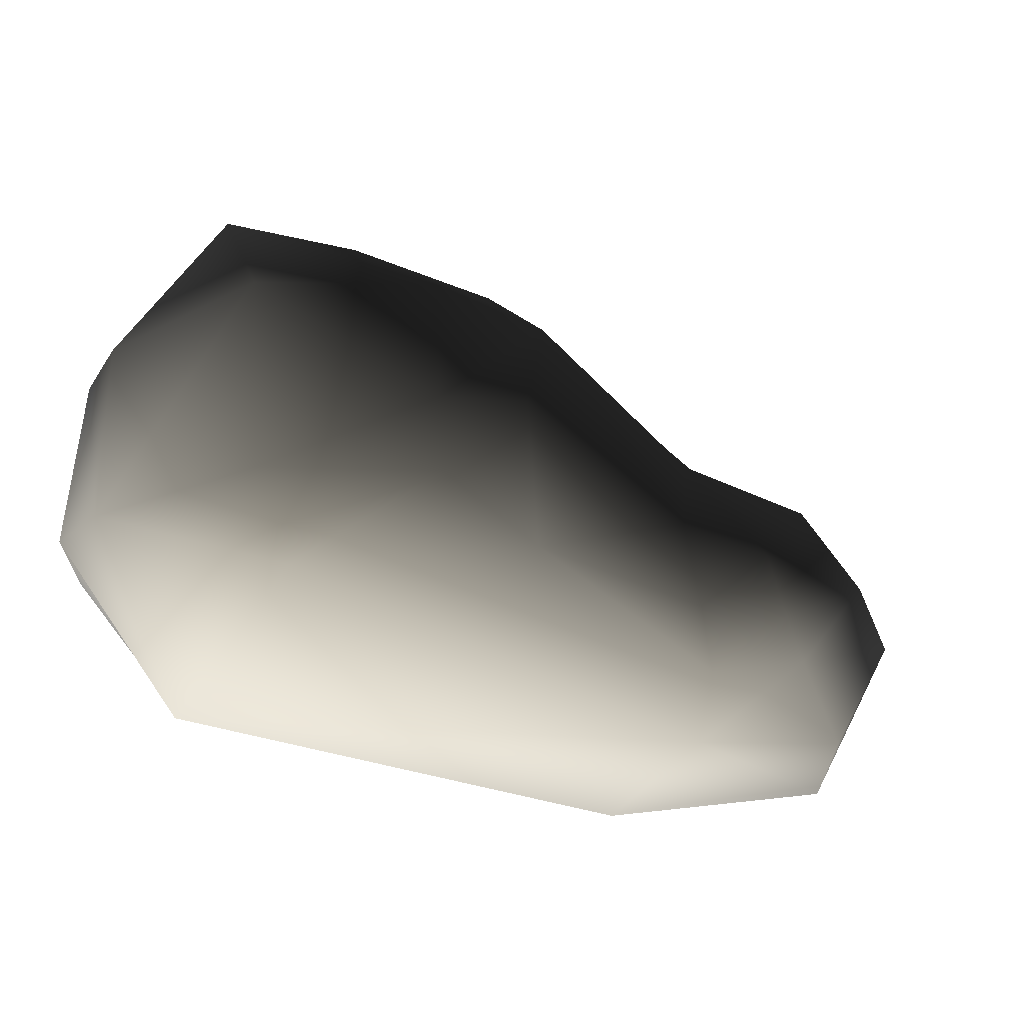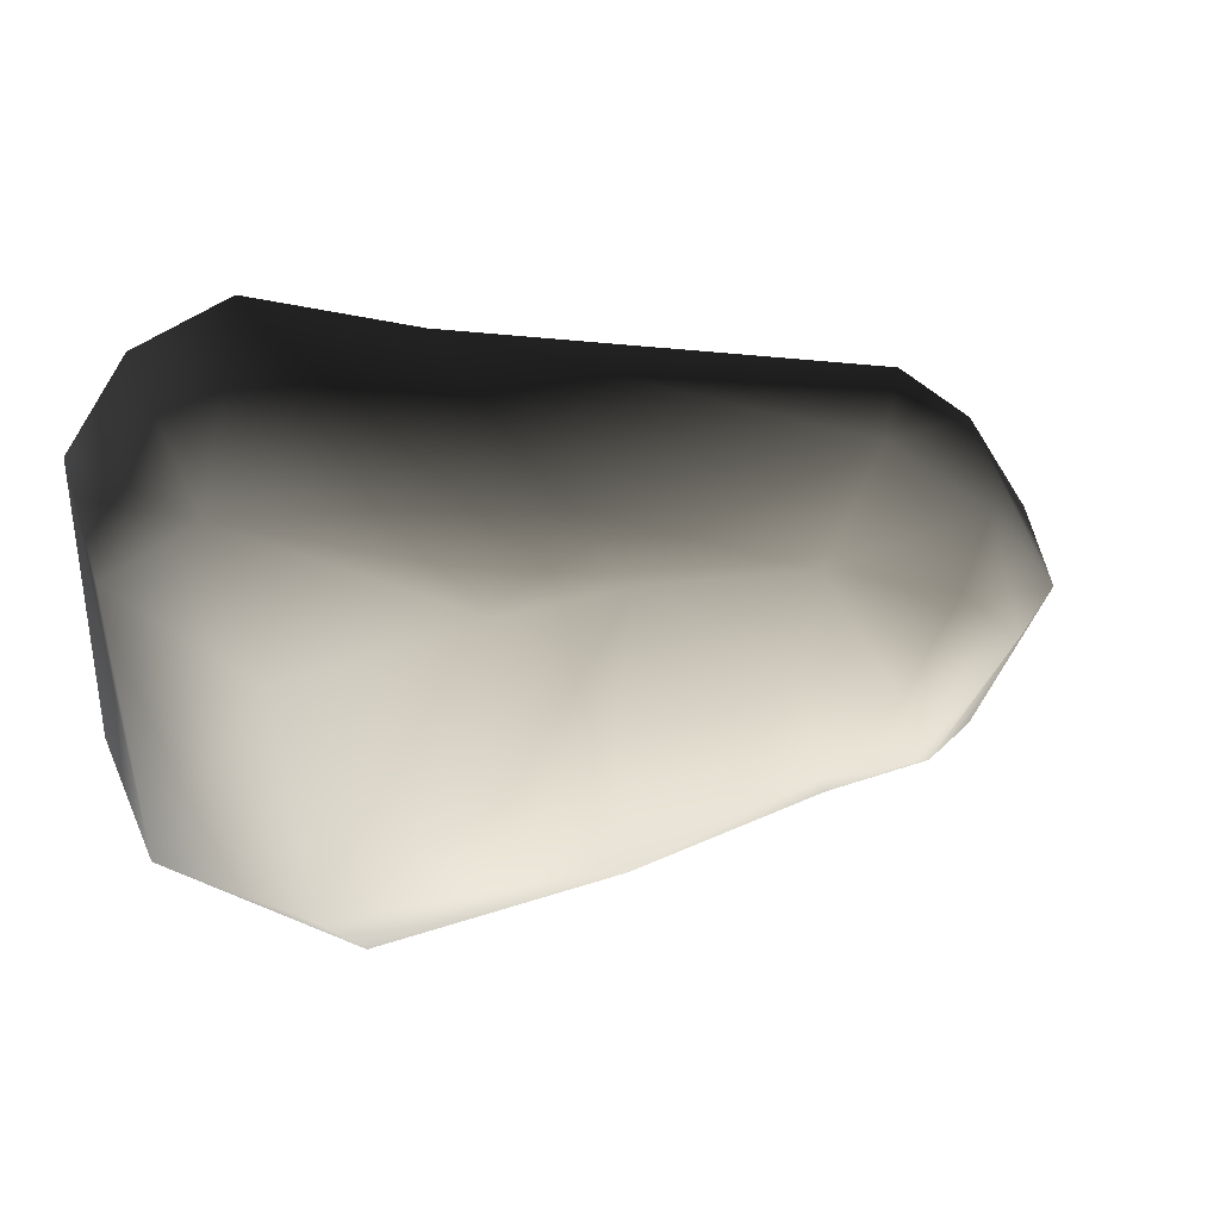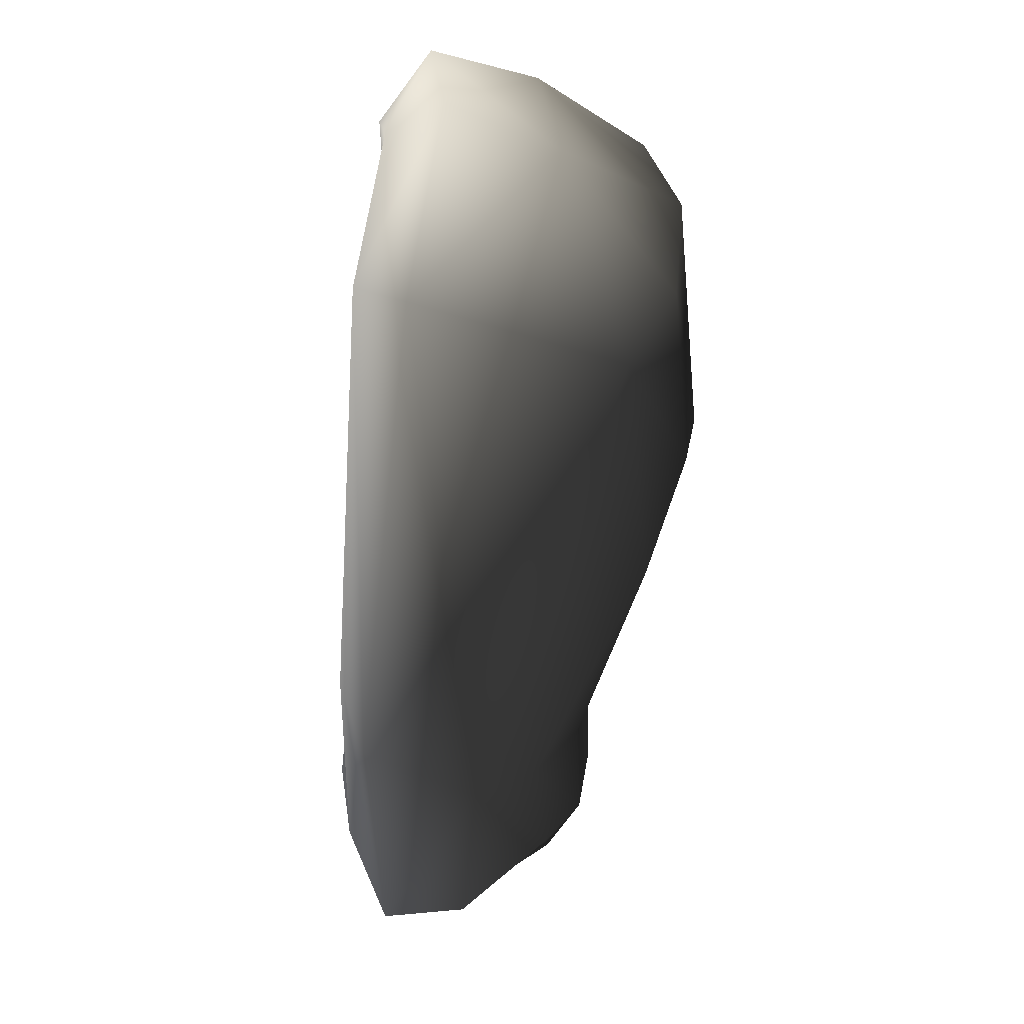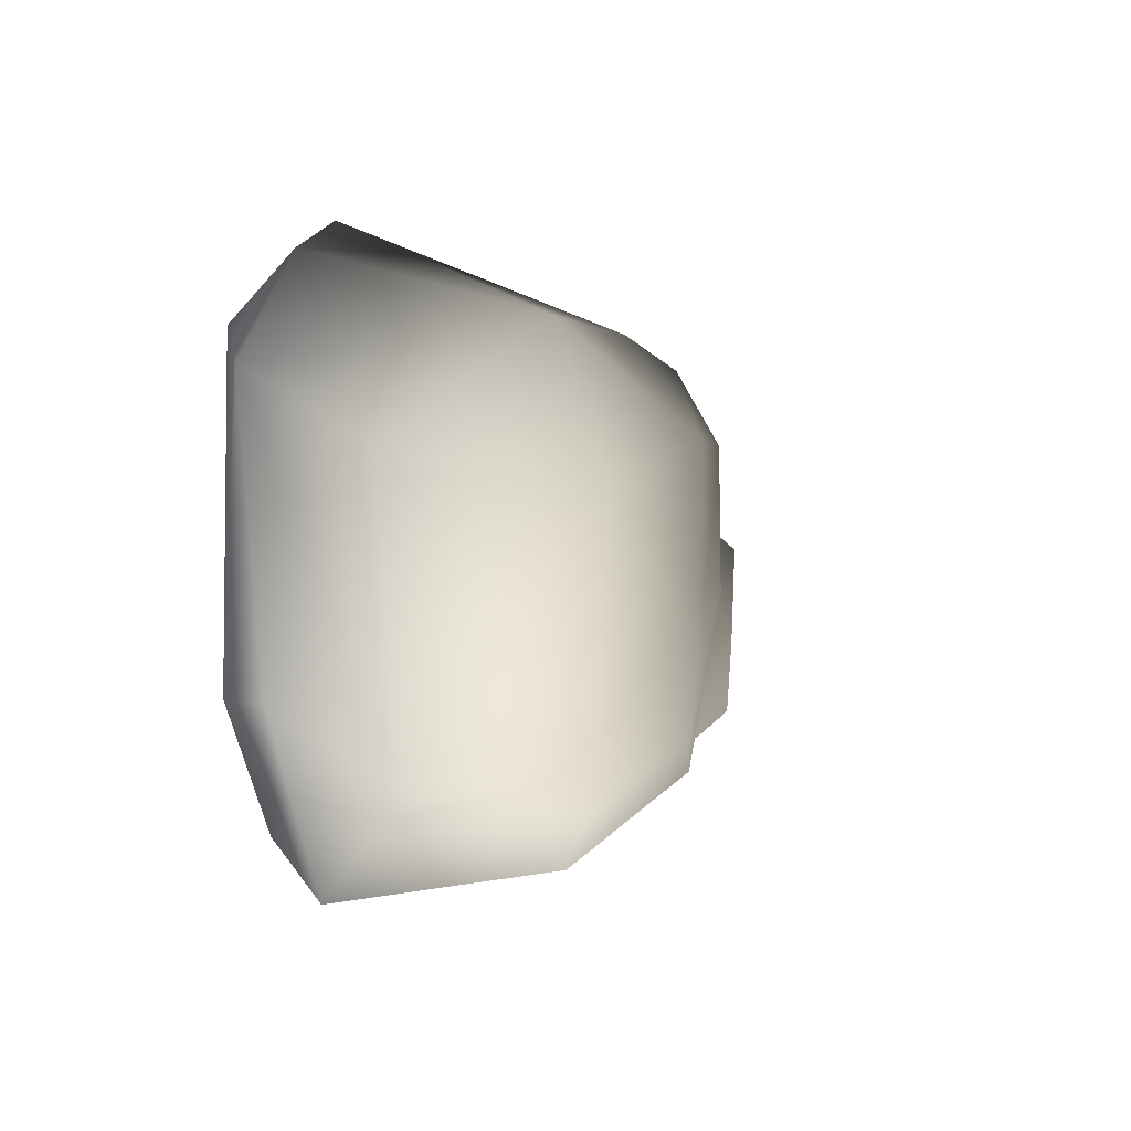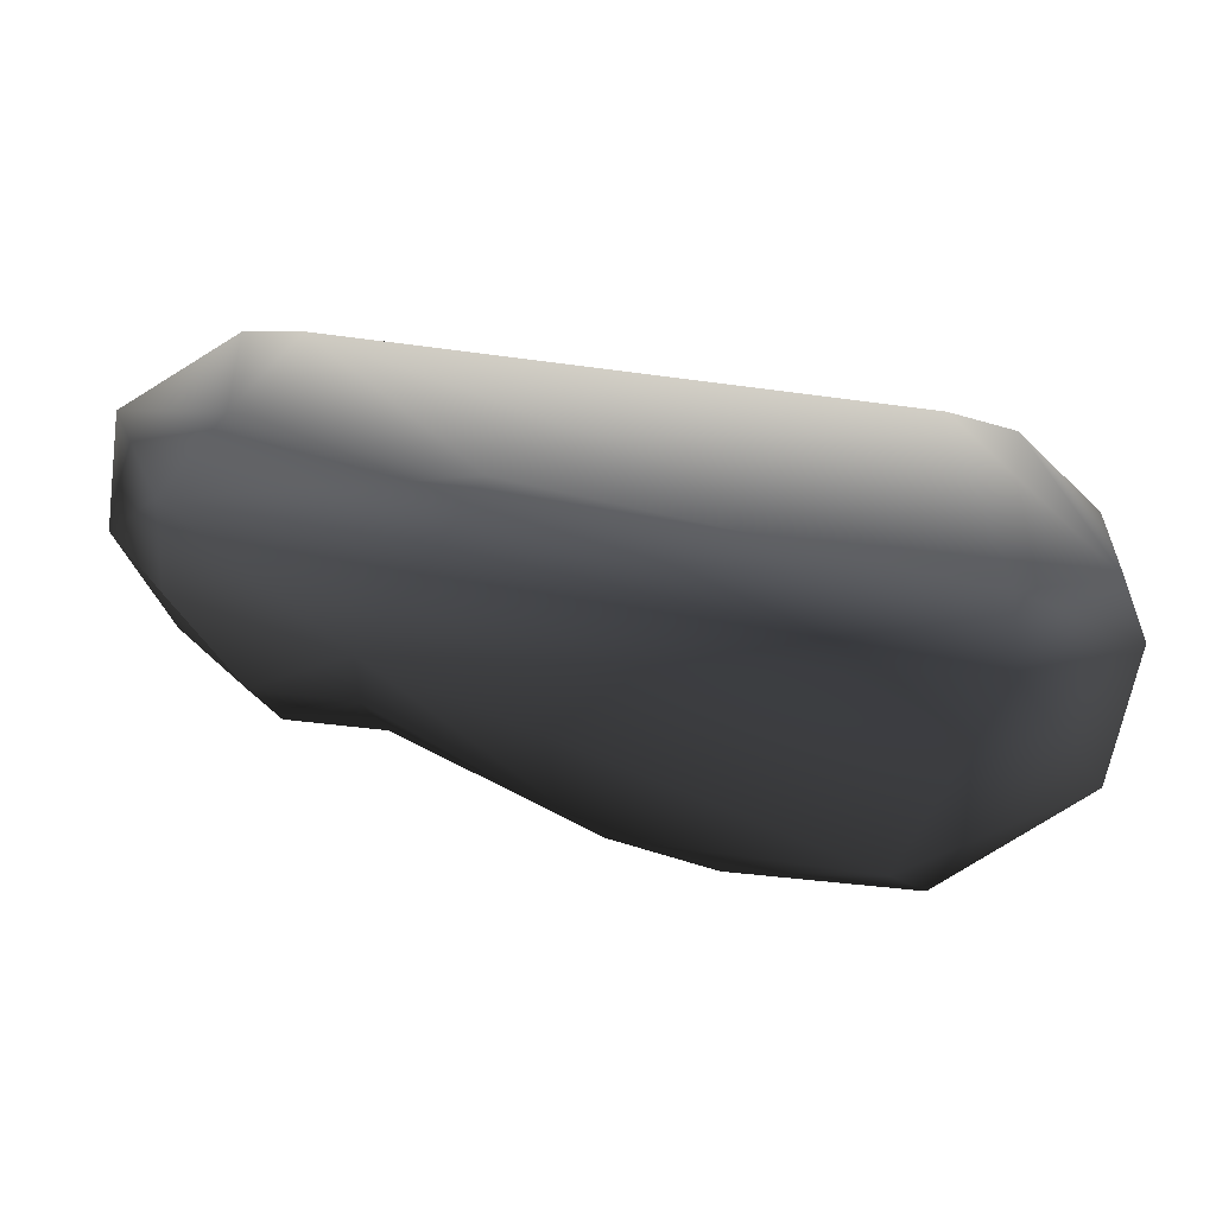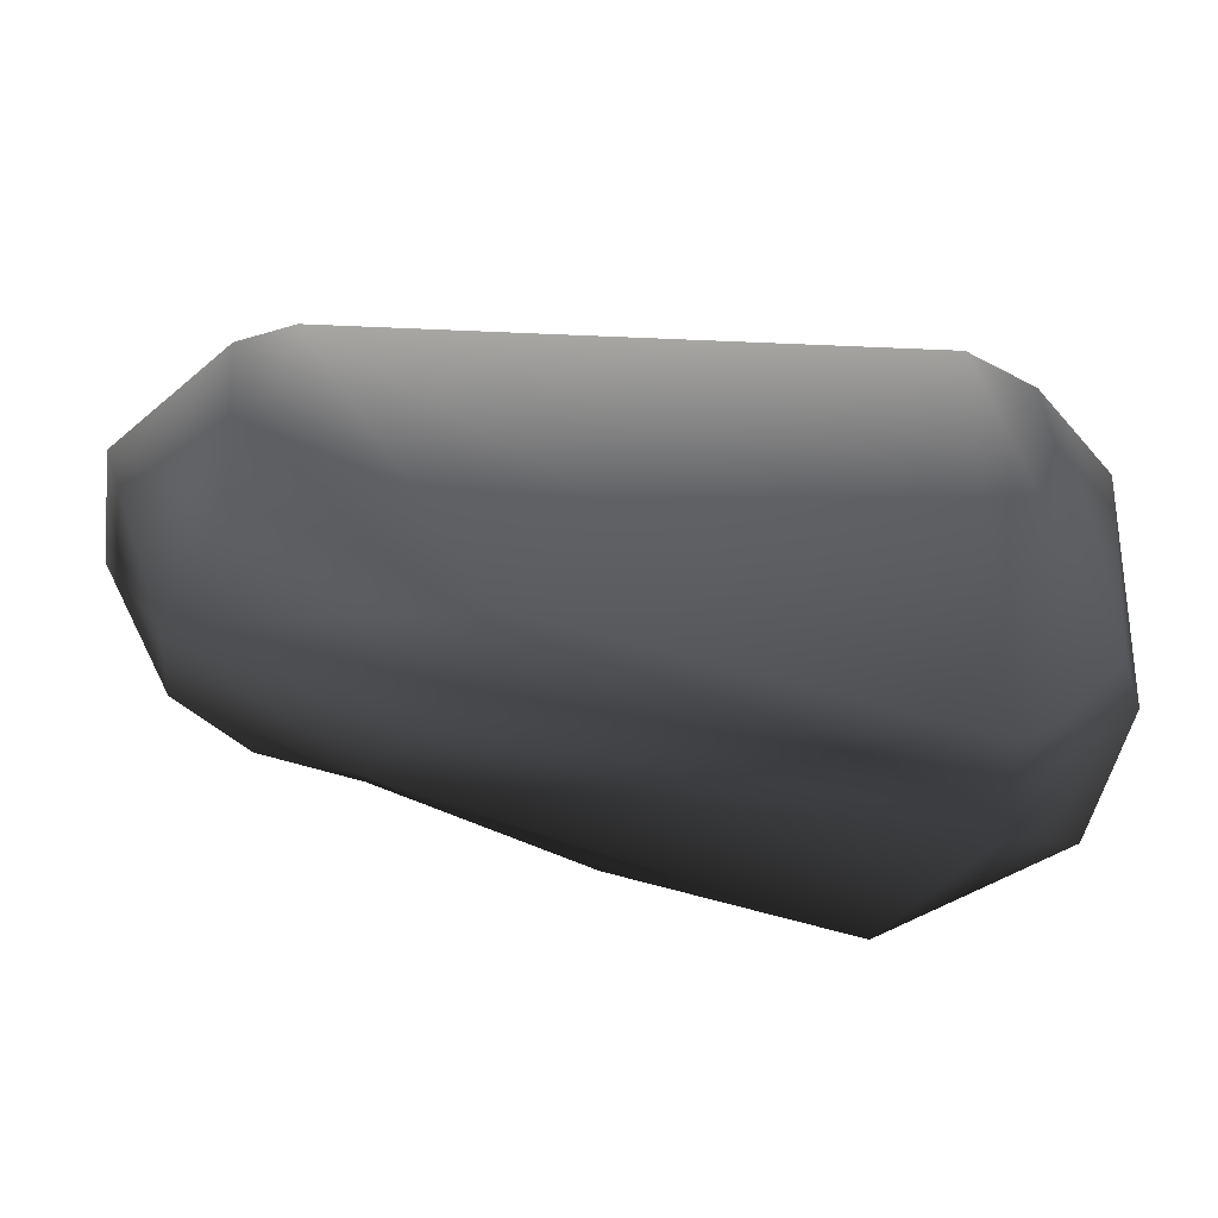
<metadata>
{"format":"obj","ext":"obj","renderer":"f3d","projection":"perspective","resolution":1024,"background":"white","views":[{"elev":-48.3,"azim":-20.8,"up":"+Y"},{"elev":28.7,"azim":-16.6,"up":"+Y"},{"elev":-69.0,"azim":-94.9,"up":"+Y"},{"elev":-0.7,"azim":-71.5,"up":"+Y"},{"elev":-68.1,"azim":168.9,"up":"+Y"},{"elev":-43.3,"azim":166.8,"up":"+Y"}]}
</metadata>
<code>
v -0.9741 0.4244 0.1175
v -0.7565 0.5216 0.7051
v -0.9525 0.2623 0.397
v -0.8258 0.6725 0.1768
v -0.6768 0.187 0.7901
v -0.9046 -0.4117 0.4437
v -0.9584 -0.2448 0.173
v -0.5891 0.7642 0.1575
v -0.5999 0.6335 0.004001
v -0.421 0.5183 0.7465
v -0.7582 0.5294 -0.01051
v -0.2254 0.3092 0.8607
v -0.2042 -0.1298 0.8526
v 0.08077 0.3131 0.8197
v 0.03068 -0.02458 0.8364
v 0.5246 -0.1002 0.6586
v 0.5643 0.1788 0.624
v 0.7476 -0.1527 0.6781
v 0.8841 0.09039 0.6521
v 1.063 0.1488 0.4093
v 0.7849 0.3645 0.4202
v 1.101 0.2759 0.1765
v 0.9119 0.4243 0.173
v 0.9195 0.3282 0.01403
v 1.048 0.2335 0.01317
v 1.265 0.01651 0.1712
v -0.04644 0.4765 0.7535
v -0.1948 0.6615 0.2032
v 0.5705 -0.3534 0.6276
v 0.7931 -0.3336 0.6543
v 0.638 -0.4635 0.5264
v 0.8728 -0.391 0.5725
v 0.09059 -0.4377 0.7441
v 1.236 -0.0725 0.4118
v 1.06 -0.08445 0.6002
v -0.176 -0.3545 0.8174
v -0.5991 -0.4319 0.7403
v -0.4743 -0.6038 0.634
v -0.5983 -0.6823 0.131
v 0.6616 -0.5668 0.3799
v 0.538 -0.6207 0.1017
v 1.101 -0.4396 0.1793
v 1.063 -0.4397 0.3762
v 0.4699 -0.3913 0.02408
v 1.013 -0.1777 0.06318
v 0.9195 0.3282 0.01403
v -0.583 -0.5444 0.005735
v -0.8765 -0.2378 0.04223
v -0.5999 0.6335 0.004001
g P_DF_SetA_Stone_03_(6)_767_156
f 1 3 2
f 2 4 1
f 3 5 2
f 6 3 1
f 5 3 6
f 1 7 6
f 8 4 2
f 9 4 8
f 2 10 8
f 4 9 11
f 11 1 4
f 12 10 2
f 5 12 2
f 5 13 12
f 14 12 13
f 13 15 14
f 14 15 16
f 16 17 14
f 17 16 18
f 18 19 17
f 17 19 20
f 20 21 17
f 21 20 22
f 22 23 21
f 22 24 23
f 23 24 9
f 22 25 24
f 22 26 25
f 27 14 17
f 17 21 27
f 12 14 27
f 28 27 21
f 21 23 28
f 9 28 23
f 18 16 29
f 29 30 18
f 30 29 31
f 31 32 30
f 33 31 29
f 33 29 16
f 16 15 33
f 34 26 22
f 22 20 34
f 35 34 20
f 35 30 32
f 32 34 35
f 20 19 35
f 18 35 19
f 18 30 35
f 36 33 15
f 15 13 36
f 37 36 13
f 13 5 37
f 6 37 5
f 6 38 37
f 38 33 36
f 38 36 37
f 6 39 38
f 40 38 39
f 33 38 40
f 39 41 40
f 40 41 42
f 42 43 40
f 34 43 42
f 42 41 44
f 44 45 42
f 45 44 46
f 46 25 45
f 47 44 41
f 41 39 47
f 46 44 47
f 47 39 7
f 6 7 39
f 7 48 47
f 49 47 48
f 47 49 46
f 48 11 49
f 1 11 48
f 48 7 1
f 45 25 26
f 26 42 45
f 42 26 34
f 40 43 32
f 32 43 34
f 32 31 40
f 40 31 33
f 12 27 10
f 8 10 27
f 27 28 8
f 8 28 9

</code>
